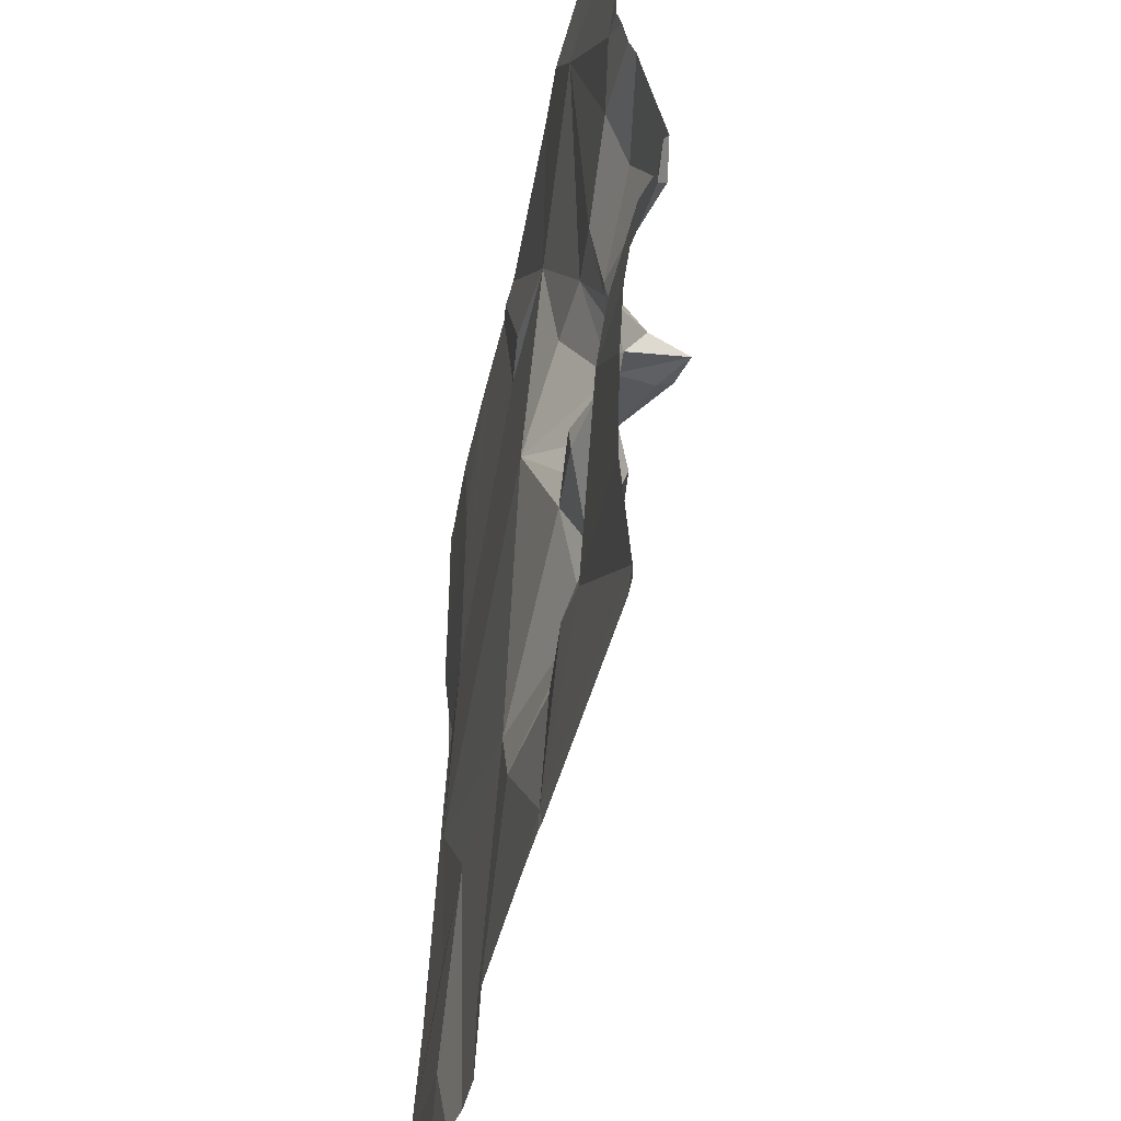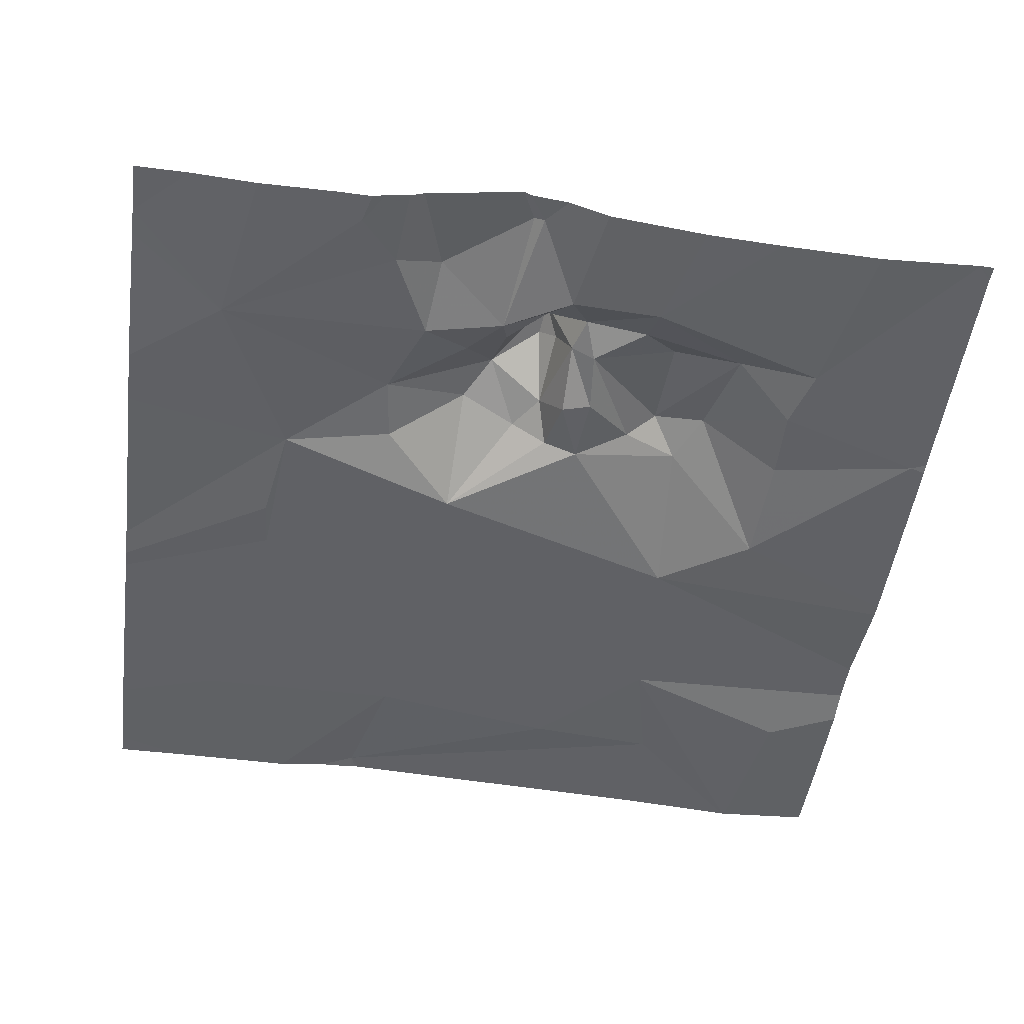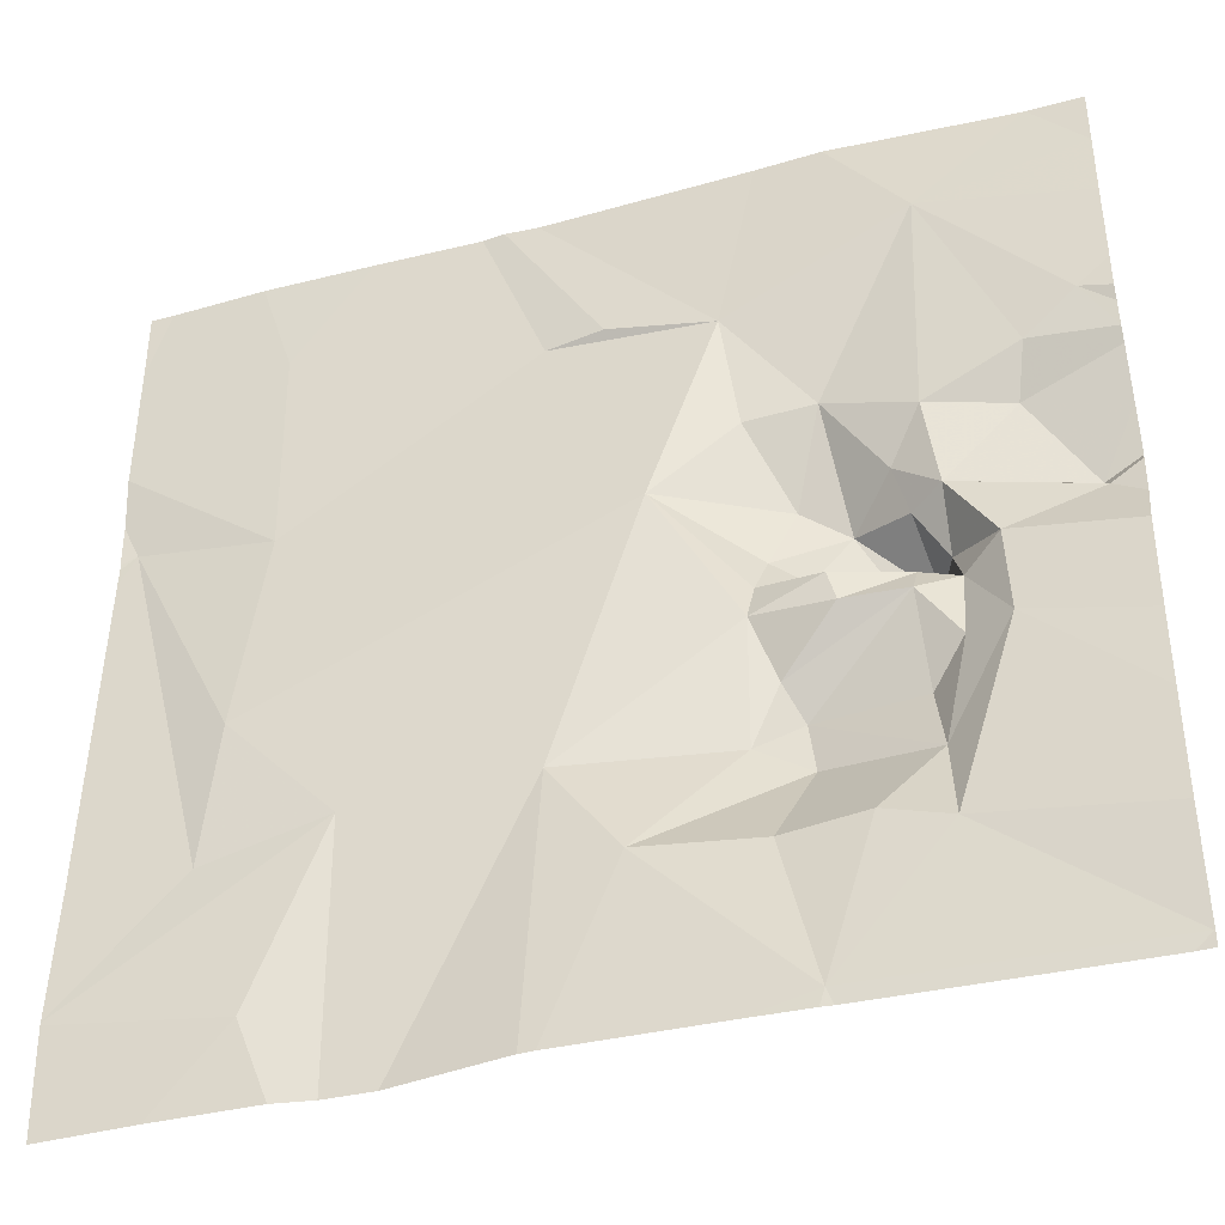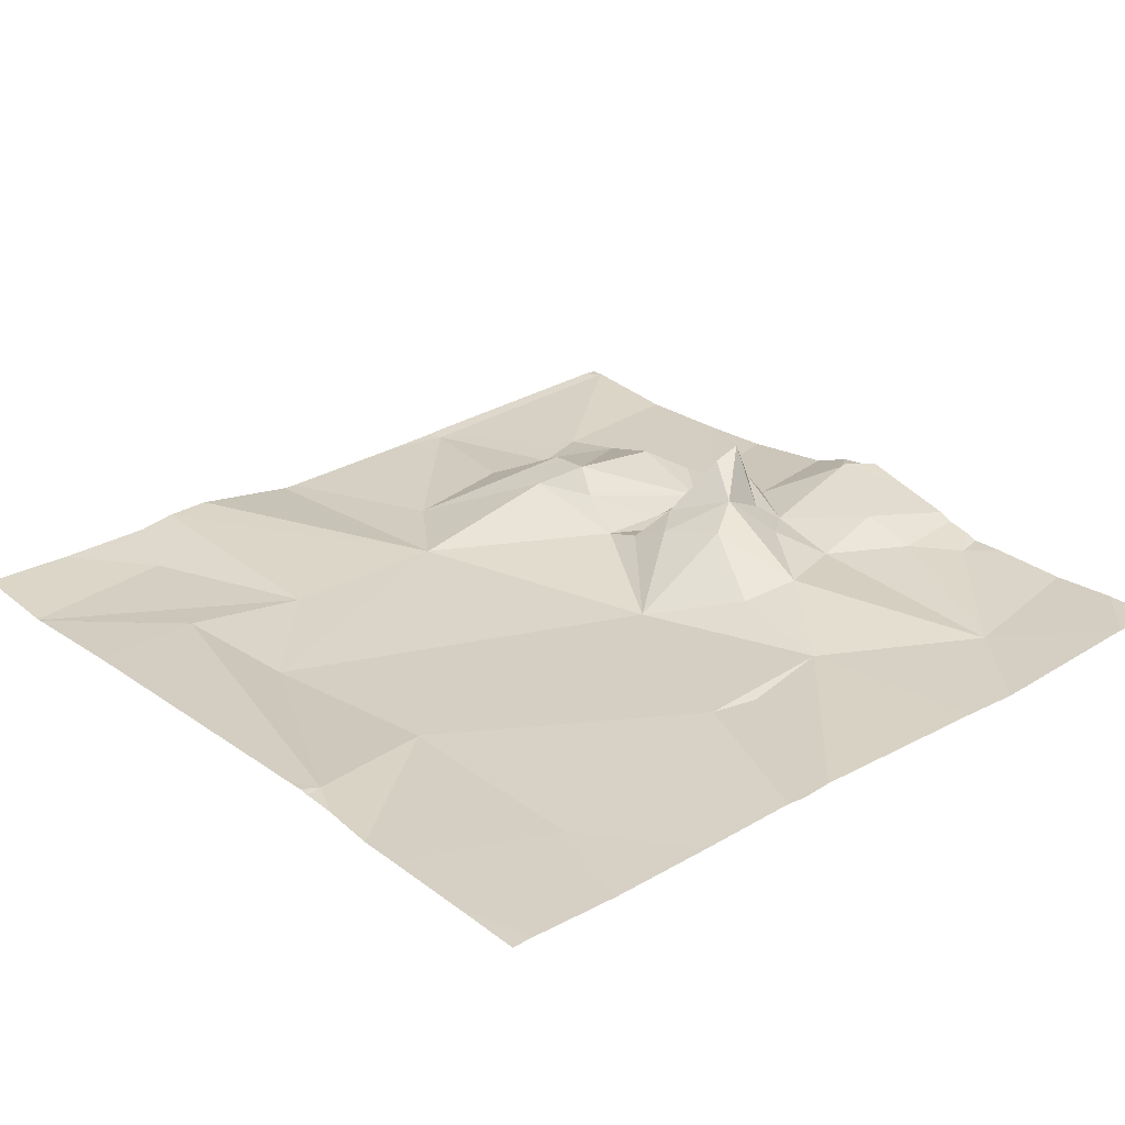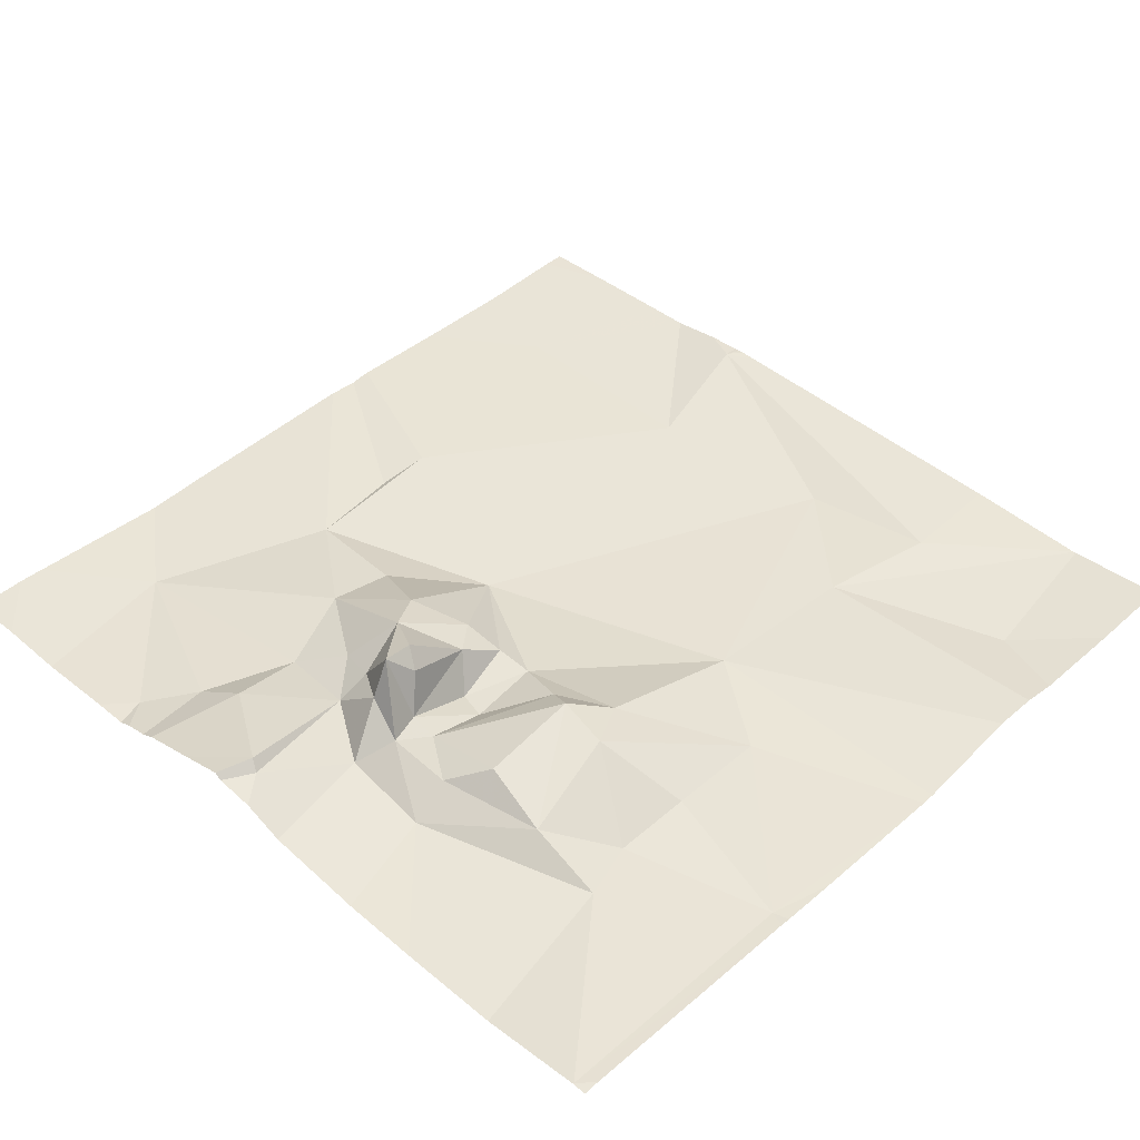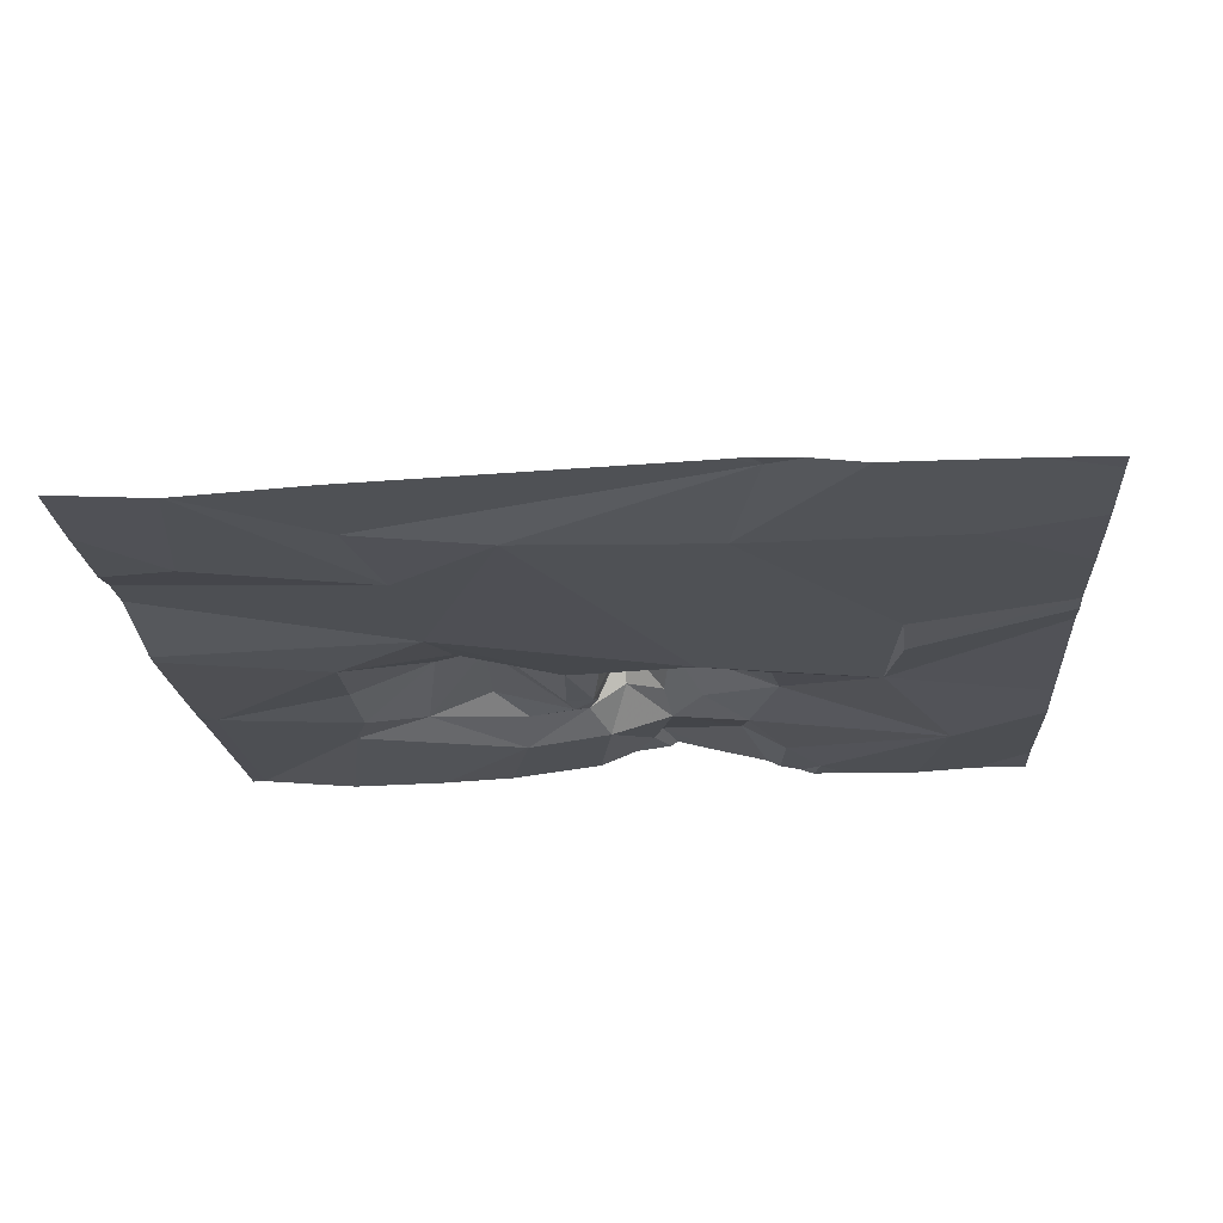
<metadata>
{"format":"obj","ext":"obj","renderer":"f3d","projection":"perspective","resolution":1024,"background":"white","views":[{"elev":-43.9,"azim":-101.7,"up":"+Y"},{"elev":-48.2,"azim":-97.9,"up":"+Z"},{"elev":-40.2,"azim":-162.6,"up":"+Y"},{"elev":27.7,"azim":138.8,"up":"+Z"},{"elev":42.3,"azim":-46.2,"up":"+Z"},{"elev":-19.4,"azim":93.6,"up":"+Z"}]}
</metadata>
<code>
v -65 224 494
v -64.95 224 494
v -64.91 224 494
v -64.72 224.7 494.1
v -64.82 224.3 494
v -64.84 224.4 494
v -65.3 224.8 494
v -65.31 224.7 494.1
v -64.95 224.3 494
v -65.14 224.3 494
v -64.8 224 494
v -65.36 224 494
v -65.3 224 494
v -65.38 224.5 494.1
v -65.31 224.4 494.1
v -65.31 224.5 494.1
v -65.23 224.6 494
v -65.32 224.5 494.1
v -65.36 224.5 494.1
v -65.3 224.3 494.1
v -65.13 224.8 494
v -65.12 224 494
v -64.87 224.6 494
v -65.19 224.8 494
v -64.87 224.9 494
v -65.12 225 494
v -64.88 224.1 494
v -65.33 224.4 494.1
v -65.39 224.4 494.1
v -65.38 224.7 494.1
v -65.21 224.2 494
v -65.36 224.3 494.1
v -65.34 225 494
v -65.35 224.6 494.1
v -65.08 225 494
v -65.35 224.4 494.1
v -65.37 224 494
v -64.99 225 494
v -65.14 224 494
v -65.33 224.2 494
v -65.48 224.5 494.1
v -65.46 224.5 494.1
v -65.49 224.5 494.1
v -65.46 224.5 494.1
v -65.44 224.5 494.1
v -65.47 224.3 494.1
v -65.43 224.5 494.1
v -65.4 224.6 494.1
v -65.57 224.7 494
v -65.49 224.9 494
v -65.47 224.6 494.1
v -65.53 224.5 494.1
v -65.45 224.4 494.1
v -65.44 224.6 494.1
v -65.49 224.6 494.1
v -65.45 224.6 494.1
v -64.7 224.7 494.1
v -64.7 224.3 494
v -65.56 224.6 494.1
v -65.62 224.5 494.1
v -65.63 224.5 494.1
v -64.7 224.1 494
v -64.7 224.9 494
v -64.7 224.1 494
v -65.66 224 494
v -64.83 225 494
v -64.7 224.1 494
v -65.49 224.4 494.1
v -65.54 224.4 494
v -65.46 224.4 494.1
v -65.41 224.2 494
v -65.63 224.7 494
v -64.7 224.6 494.1
v -65.48 224.2 494
v -64.7 224.7 494.1
v -65.66 224.8 494
v -65.66 224.7 494
v -65.66 224.5 494.1
v -65.66 224.5 494.1
v -65.66 224.6 494.1
v -65.66 224.6 494.1
v -65.66 224.9 494
v -65.66 224.4 494
v -65.66 224.3 494
v -65.66 224.6 494.1
v -65.66 224.7 494.1
v -65.66 224 494
v -64.95 225 494
v -65.66 224.7 494
v -65.66 224.7 494
v -65.66 224.4 494
v -65.66 224.8 494
v -65.66 224.2 494
v -65.66 224 494
v -64.7 224.7 494.1
v -64.7 224.7 494.1
v -64.7 224.8 494
v -64.7 224.8 494
v -64.7 224.1 494
v -65.06 225 494
v -65.37 224 494
v -65.64 224 494
v -64.71 224 494
v -65.64 224 494
v -65.66 224 494
v -64.71 224 494
v -64.7 224 494
v -64.73 225 494
v -65.41 225 494
v -65.6 225 494
v -65.57 225 494
v -64.7 225 494
v -65.66 225 494
f 110 82 50
f 102 65 87
f 64 27 67
f 7 8 17
f 6 9 5
f 4 6 5
f 10 31 39
f 17 18 16
f 30 8 7
f 15 28 20
f 24 21 100
f 32 40 31
f 10 9 6
f 2 10 1
f 5 9 64
f 4 23 6
f 15 16 14
f 29 15 14
f 19 14 16
f 16 15 17
f 34 18 17
f 16 18 19
f 20 10 15
f 100 23 38
f 101 37 65
f 17 6 23
f 21 24 7
f 7 24 35
f 23 25 88
f 7 17 21
f 27 9 2
f 15 29 28
f 40 71 37
f 30 34 8
f 36 20 28
f 10 6 17
f 20 32 31
f 29 53 28
f 39 37 13
f 23 21 17
f 25 23 97
f 73 5 58
f 34 48 18
f 99 67 103
f 109 50 33
f 12 37 101
f 108 63 112
f 10 20 31
f 32 20 36
f 23 4 96
f 17 8 34
f 17 15 10
f 63 25 98
f 38 23 88
f 37 31 40
f 50 72 49
f 55 51 59
f 32 46 71
f 46 70 68
f 30 7 50
f 74 46 69
f 68 53 43
f 41 42 56
f 42 41 43
f 42 43 44
f 44 45 42
f 45 47 42
f 56 54 55
f 32 36 46
f 42 47 48
f 48 47 19
f 52 61 78
f 52 43 41
f 49 51 50
f 51 30 50
f 55 52 41
f 101 65 102
f 36 28 53
f 80 60 81
f 50 7 33
f 54 51 55
f 56 55 41
f 44 14 19
f 44 43 53
f 11 27 3
f 30 51 54
f 30 54 48
f 26 7 35
f 55 59 60
f 60 61 55
f 19 18 48
f 19 45 44
f 98 25 97
f 97 23 96
f 85 59 86
f 102 87 104
f 53 29 44
f 69 46 68
f 19 47 45
f 86 49 89
f 53 70 36
f 70 46 36
f 54 56 48
f 71 40 32
f 69 68 43
f 52 69 43
f 13 37 12
f 71 46 74
f 76 50 92
f 37 74 65
f 61 52 55
f 89 72 90
f 34 30 48
f 53 68 70
f 110 50 111
f 51 49 59
f 56 42 48
f 14 44 29
f 65 74 93
f 96 4 95
f 74 37 71
f 74 69 84
f 83 52 91
f 95 4 75
f 76 72 50
f 77 72 76
f 33 7 26
f 78 61 80
f 79 52 78
f 66 63 108
f 80 61 60
f 3 27 2
f 62 5 64
f 81 60 85
f 1 10 22
f 66 25 63
f 58 5 62
f 83 69 52
f 84 69 83
f 67 27 11
f 85 60 59
f 2 9 10
f 86 59 49
f 64 9 27
f 87 65 94
f 73 4 5
f 89 49 72
f 90 72 77
f 88 25 66
f 91 52 79
f 57 4 73
f 22 10 39
f 92 50 82
f 39 31 37
f 93 74 84
f 94 65 93
f 75 4 57
f 103 67 11
f 35 24 100
f 104 87 105
f 100 21 23
f 106 99 103
f 107 99 106
f 111 50 109
f 113 82 110

</code>
